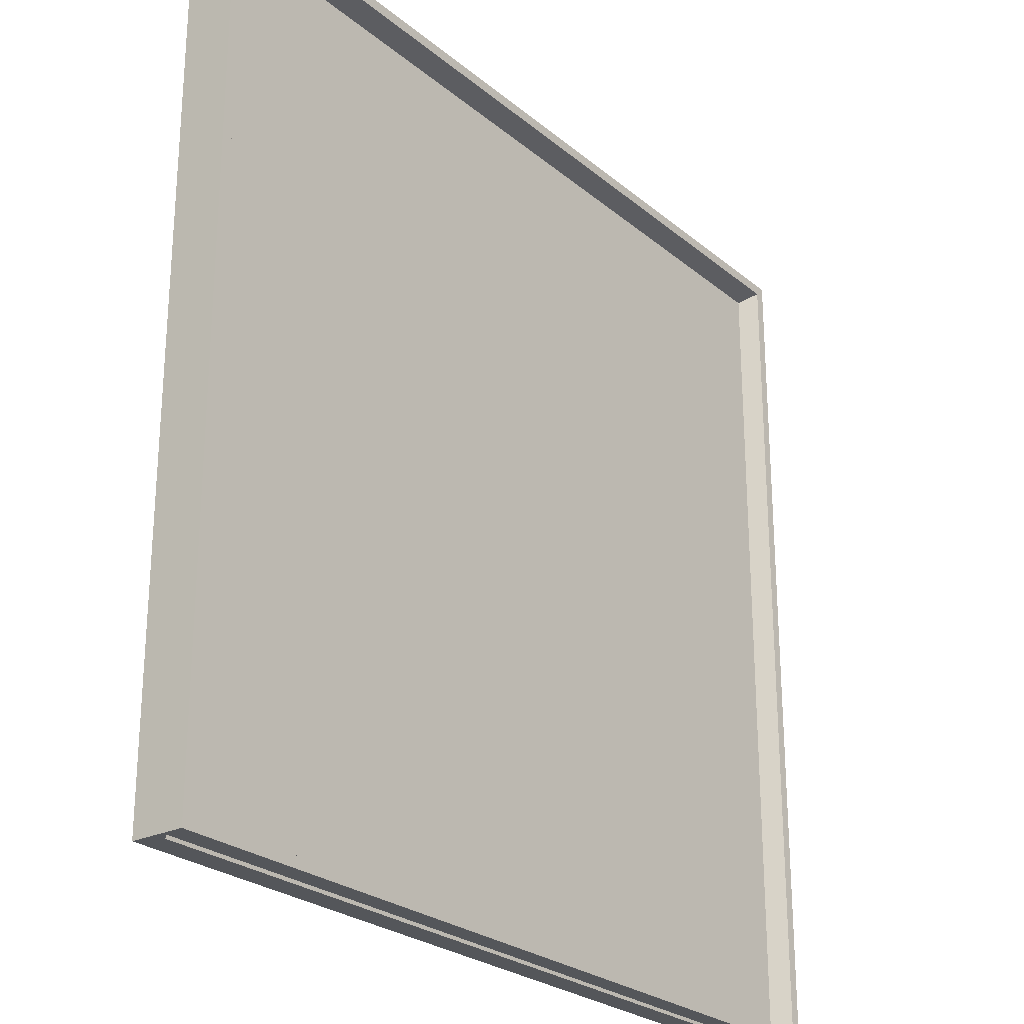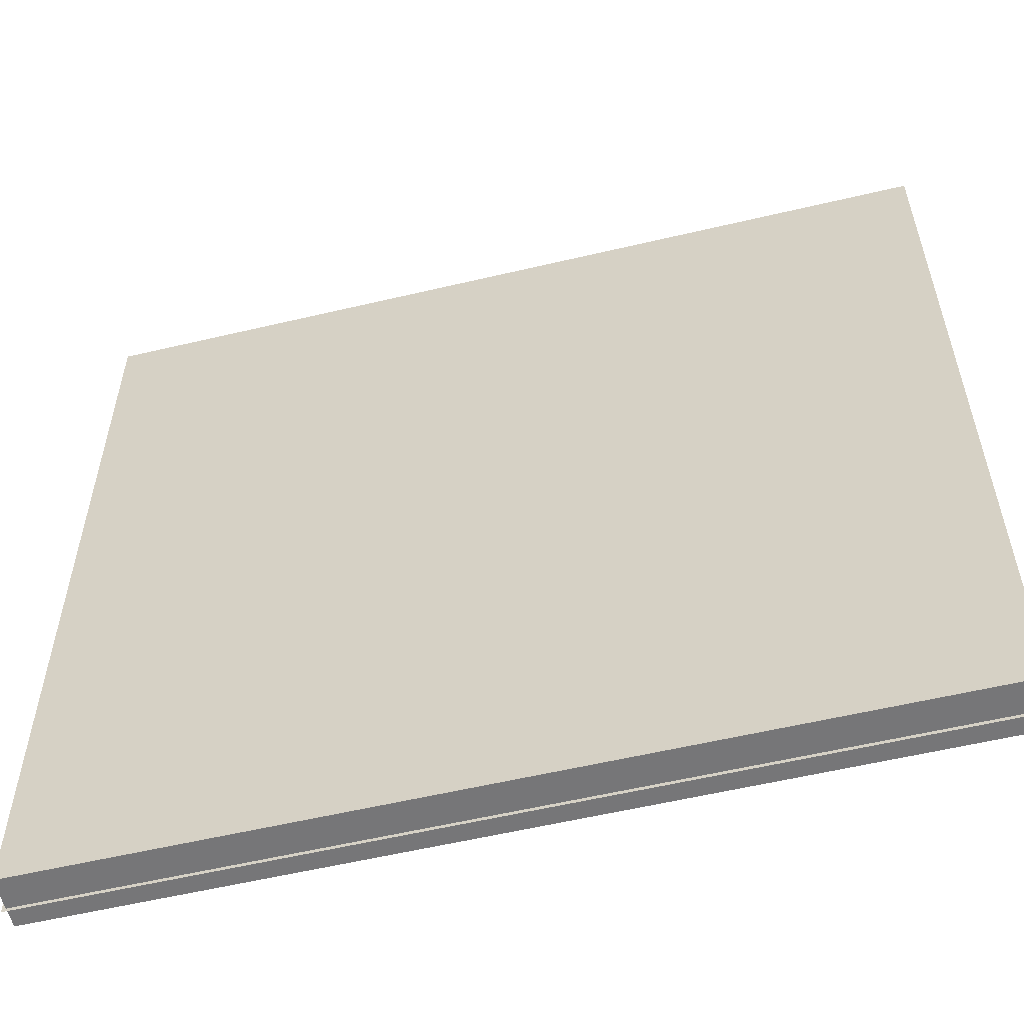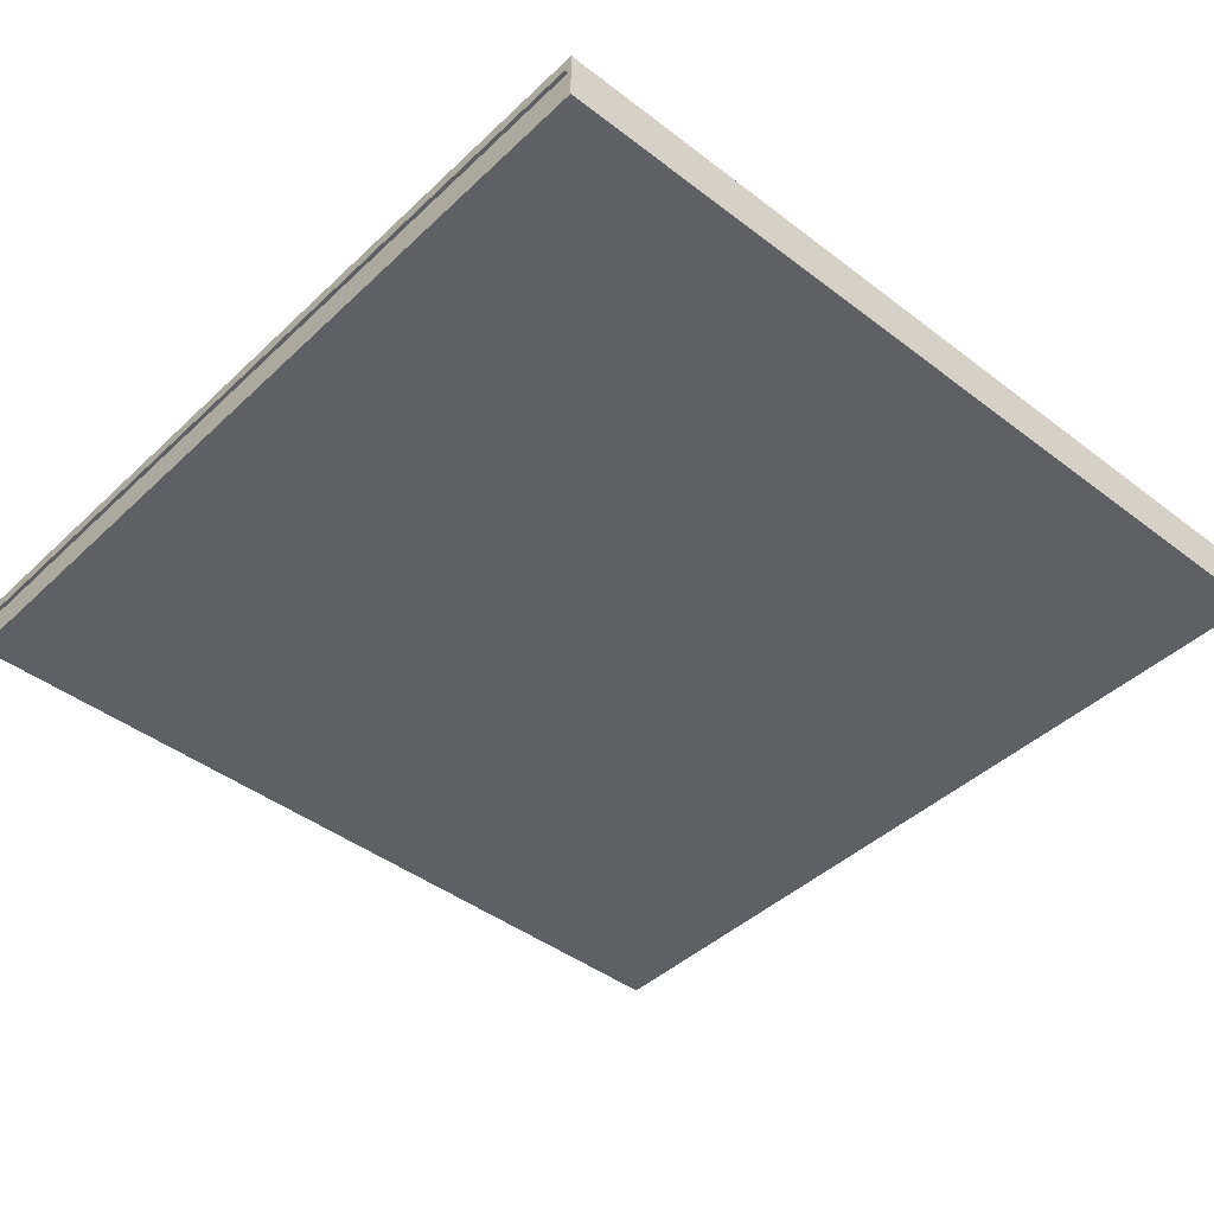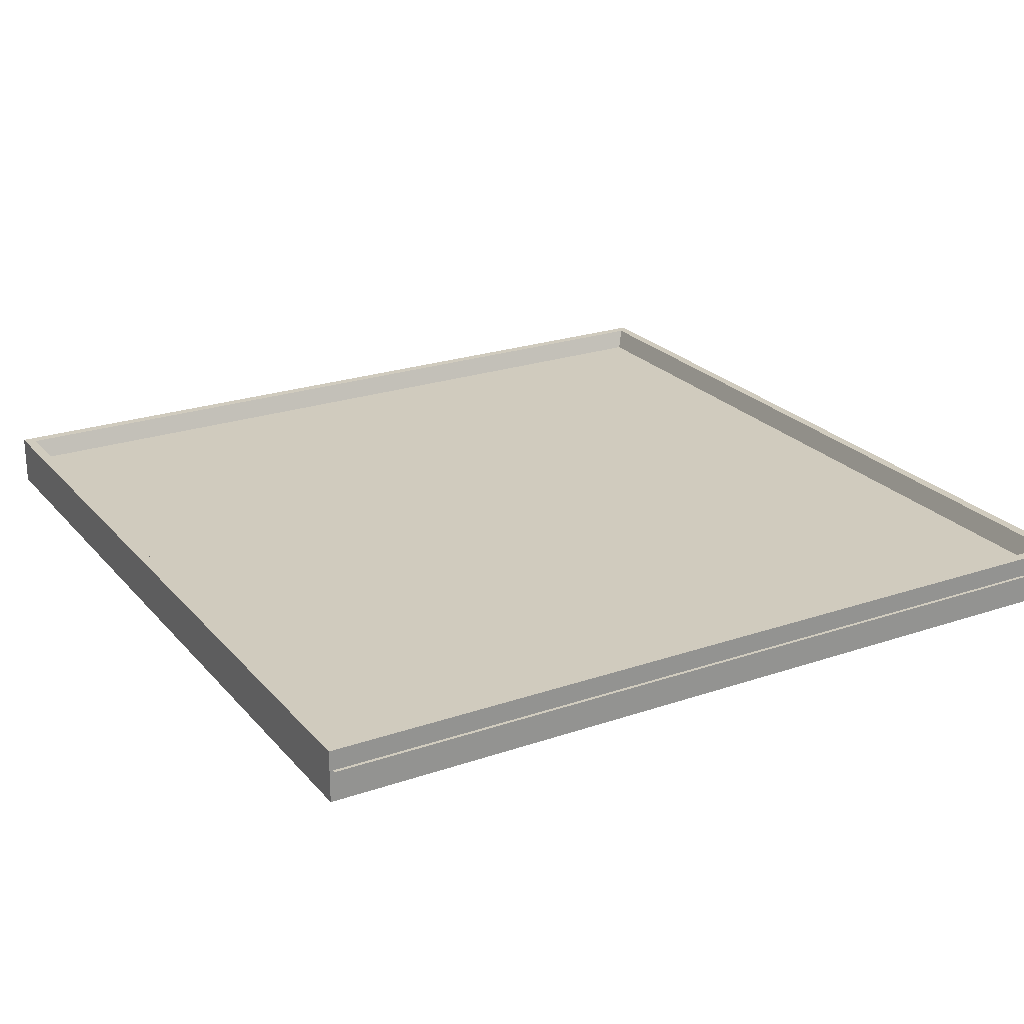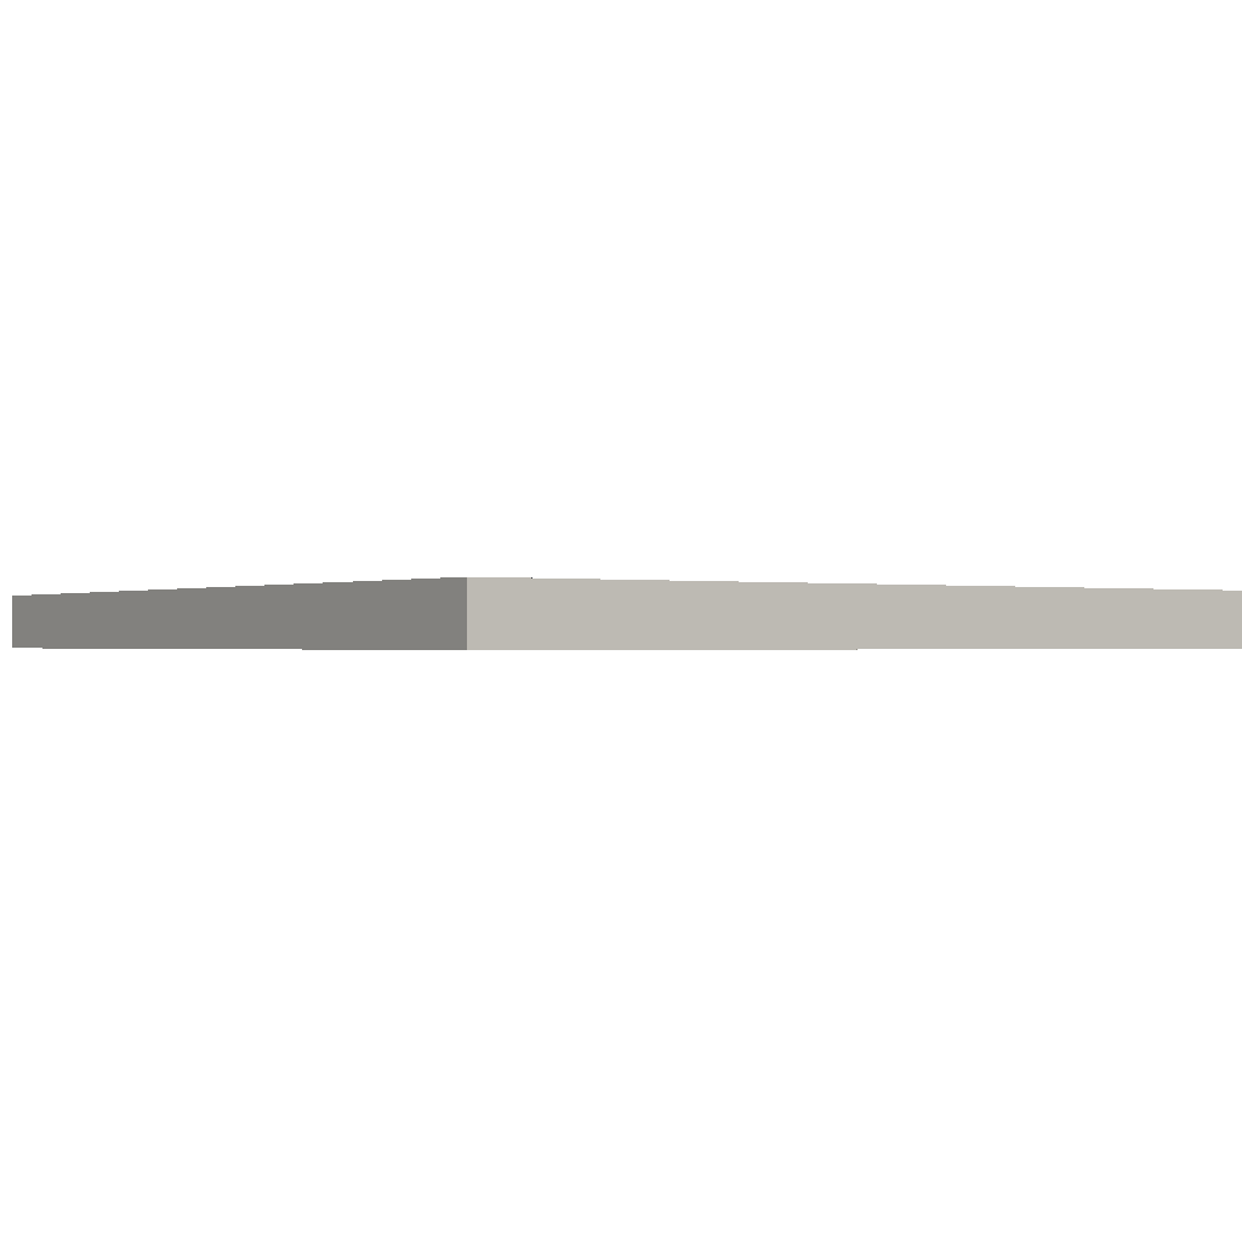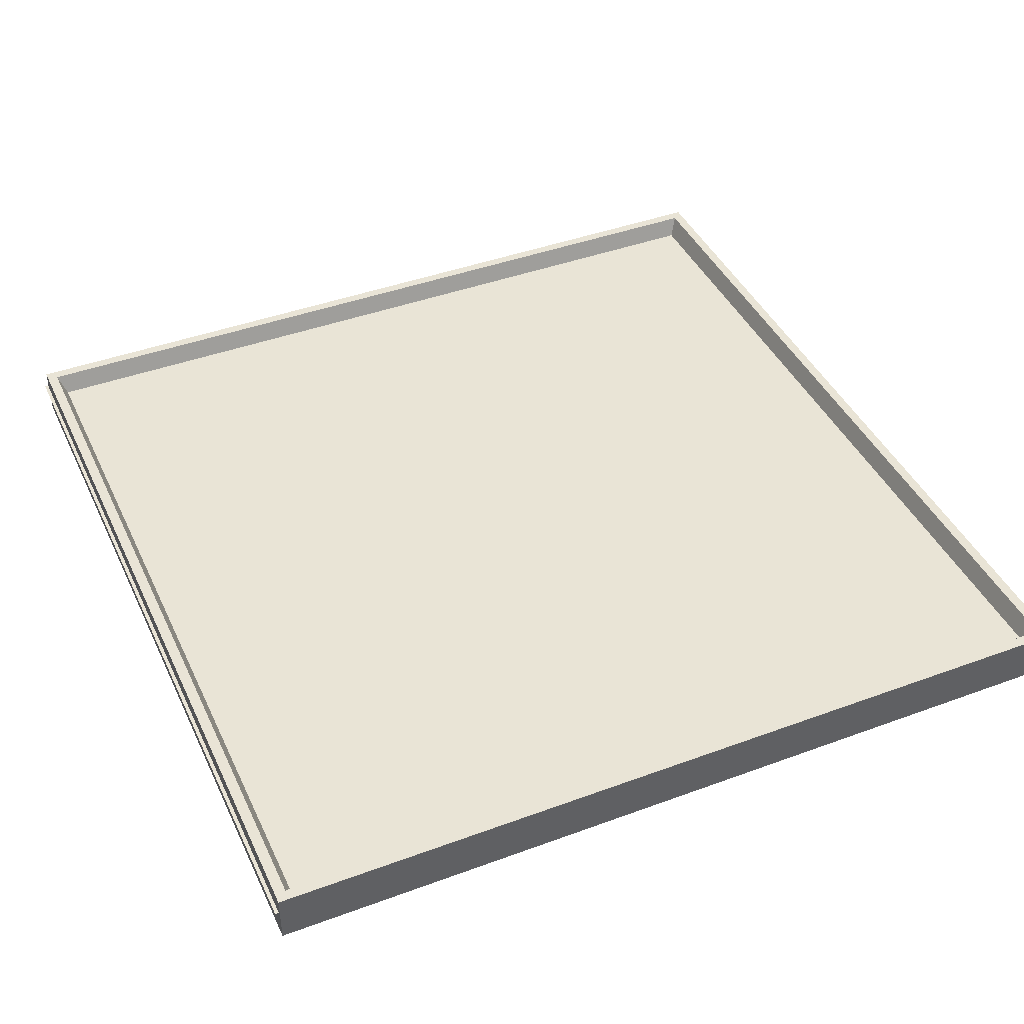
<metadata>
{"format":"obj","ext":"obj","renderer":"f3d","projection":"perspective","resolution":1024,"background":"white","views":[{"elev":-25.5,"azim":-52.4,"up":"+Y"},{"elev":-56.9,"azim":-166.1,"up":"+Y"},{"elev":-43.4,"azim":137.9,"up":"+Z"},{"elev":23.5,"azim":-29.9,"up":"+Z"},{"elev":-0.5,"azim":-124.8,"up":"+Z"},{"elev":42.4,"azim":156.2,"up":"+Z"}]}
</metadata>
<code>
o Cube
v -0.5 0.5073 -0.0366
v 0.5 0.5073 -0.0366
v -0.5 -0.4927 -0.0366
v 0.5 -0.4927 -0.0366
v 0.5 0.5073 0.0234
v 0.5 -0.4927 0.0234
v -0.5 0.5073 0.0234
v -0.5 -0.4927 0.0234
v 0.4877 0.4951 0.0234
v 0.4877 -0.4804 0.0234
v -0.4877 0.4951 0.0234
v -0.4877 -0.4804 0.0234
v -0.4755 0.4829 -0.0066
v 0.4755 0.4829 -0.0066
v -0.4755 -0.4682 -0.0066
v 0.4755 -0.4682 -0.0066
f 2 5 6 4
f 4 6 8 3
f 3 1 2 4
f 1 7 5 2
f 3 8 7 1
f 9 10 6 5
f 11 9 5 7
f 10 12 8 6
f 12 11 7 8
f 13 15 16 14
f 10 9 14 16
f 12 10 16 15
f 11 12 15 13
f 9 11 13 14
o Plane
v -0.4958 -0.4967 -0
v 0.5042 -0.4967 0
v -0.4958 0.5033 -0
v 0.5042 0.5033 0
f 17 18 20 19

</code>
